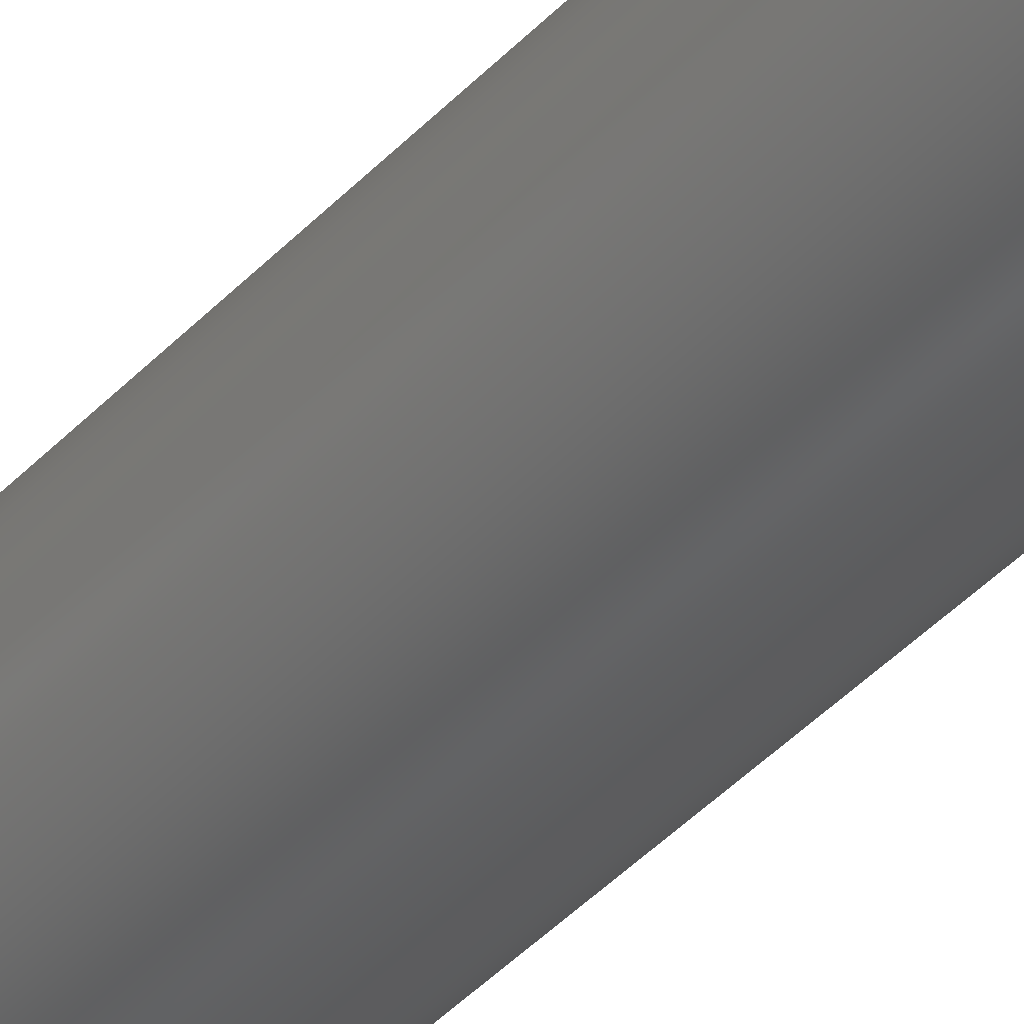
<metadata>
{"format":"step","ext":"step","renderer":"f3d","projection":"perspective","resolution":1024,"background":"white","views":[{"elev":-40.9,"azim":141.8,"up":"+Y"}]}
</metadata>
<code>
ISO-10303-21;
DATA;
#1=MECHANICAL_DESIGN_GEOMETRIC_PRESENTATION_REPRESENTATION('',(#4),#448);
#2=SHAPE_REPRESENTATION_RELATIONSHIP('SRR','None',#455,#3);
#3=ADVANCED_BREP_SHAPE_REPRESENTATION('',(#5),#447);
#4=STYLED_ITEM('',(#464),#5);
#5=MANIFOLD_SOLID_BREP('Body1',#244);
#6=FACE_BOUND('',#43,.T.);
#7=FACE_BOUND('',#46,.T.);
#8=FACE_BOUND('',#49,.T.);
#9=CYLINDRICAL_SURFACE('',#265,0.18);
#10=CYLINDRICAL_SURFACE('',#268,0.18);
#11=CYLINDRICAL_SURFACE('',#276,0.125);
#12=CYLINDRICAL_SURFACE('',#280,0.15);
#13=CYLINDRICAL_SURFACE('',#284,0.1425);
#14=CYLINDRICAL_SURFACE('',#289,0.25);
#15=FACE_OUTER_BOUND('',#32,.T.);
#16=FACE_OUTER_BOUND('',#33,.T.);
#17=FACE_OUTER_BOUND('',#34,.T.);
#18=FACE_OUTER_BOUND('',#35,.T.);
#19=FACE_OUTER_BOUND('',#36,.T.);
#20=FACE_OUTER_BOUND('',#37,.T.);
#21=FACE_OUTER_BOUND('',#38,.T.);
#22=FACE_OUTER_BOUND('',#39,.T.);
#23=FACE_OUTER_BOUND('',#40,.T.);
#24=FACE_OUTER_BOUND('',#41,.T.);
#25=FACE_OUTER_BOUND('',#42,.T.);
#26=FACE_OUTER_BOUND('',#44,.T.);
#27=FACE_OUTER_BOUND('',#45,.T.);
#28=FACE_OUTER_BOUND('',#47,.T.);
#29=FACE_OUTER_BOUND('',#48,.T.);
#30=FACE_OUTER_BOUND('',#50,.T.);
#31=FACE_OUTER_BOUND('',#51,.T.);
#32=EDGE_LOOP('',(#152,#153,#154,#155));
#33=EDGE_LOOP('',(#156,#157,#158,#159));
#34=EDGE_LOOP('',(#160,#161,#162,#163,#164,#165));
#35=EDGE_LOOP('',(#166,#167,#168,#169));
#36=EDGE_LOOP('',(#170,#171,#172,#173,#174,#175));
#37=EDGE_LOOP('',(#176,#177,#178,#179));
#38=EDGE_LOOP('',(#180,#181,#182,#183));
#39=EDGE_LOOP('',(#184,#185));
#40=EDGE_LOOP('',(#186,#187,#188));
#41=EDGE_LOOP('',(#189,#190,#191,#192,#193,#194,#195,#196));
#42=EDGE_LOOP('',(#197));
#43=EDGE_LOOP('',(#198));
#44=EDGE_LOOP('',(#199,#200,#201,#202));
#45=EDGE_LOOP('',(#203));
#46=EDGE_LOOP('',(#204));
#47=EDGE_LOOP('',(#205,#206,#207,#208));
#48=EDGE_LOOP('',(#209));
#49=EDGE_LOOP('',(#210));
#50=EDGE_LOOP('',(#211,#212,#213,#214));
#51=EDGE_LOOP('',(#215));
#52=LINE('',#381,#68);
#53=LINE('',#384,#69);
#54=LINE('',#390,#70);
#55=LINE('',#393,#71);
#56=LINE('',#397,#72);
#57=LINE('',#398,#73);
#58=LINE('',#399,#74);
#59=LINE('',#400,#75);
#60=LINE('',#404,#76);
#61=LINE('',#407,#77);
#62=LINE('',#408,#78);
#63=LINE('',#409,#79);
#64=LINE('',#421,#80);
#65=LINE('',#428,#81);
#66=LINE('',#437,#82);
#67=LINE('',#443,#83);
#68=VECTOR('',#297,1);
#69=VECTOR('',#300,1);
#70=VECTOR('',#305,1);
#71=VECTOR('',#308,1);
#72=VECTOR('',#311,1);
#73=VECTOR('',#312,1);
#74=VECTOR('',#313,1);
#75=VECTOR('',#314,1);
#76=VECTOR('',#319,1);
#77=VECTOR('',#322,1);
#78=VECTOR('',#323,1);
#79=VECTOR('',#324,1);
#80=VECTOR('',#343,0.125);
#81=VECTOR('',#352,0.15);
#82=VECTOR('',#363,0.1425);
#83=VECTOR('',#372,0.25);
#84=CIRCLE('',#259,0.125);
#85=CIRCLE('',#260,0.18);
#86=CIRCLE('',#262,0.125);
#87=CIRCLE('',#263,0.18);
#88=CIRCLE('',#266,0.18);
#89=CIRCLE('',#269,0.18);
#90=CIRCLE('',#272,0.125);
#91=CIRCLE('',#274,0.125);
#92=CIRCLE('',#275,0.125);
#93=CIRCLE('',#277,0.125);
#94=CIRCLE('',#279,0.15);
#95=CIRCLE('',#281,0.15);
#96=CIRCLE('',#283,0.25);
#97=CIRCLE('',#285,0.1425);
#98=CIRCLE('',#286,0.1425);
#99=CIRCLE('',#288,0.25);
#100=VERTEX_POINT('',#377);
#101=VERTEX_POINT('',#378);
#102=VERTEX_POINT('',#380);
#103=VERTEX_POINT('',#382);
#104=VERTEX_POINT('',#386);
#105=VERTEX_POINT('',#387);
#106=VERTEX_POINT('',#389);
#107=VERTEX_POINT('',#391);
#108=VERTEX_POINT('',#395);
#109=VERTEX_POINT('',#396);
#110=VERTEX_POINT('',#402);
#111=VERTEX_POINT('',#406);
#112=VERTEX_POINT('',#416);
#113=VERTEX_POINT('',#420);
#114=VERTEX_POINT('',#424);
#115=VERTEX_POINT('',#427);
#116=VERTEX_POINT('',#431);
#117=VERTEX_POINT('',#434);
#118=VERTEX_POINT('',#436);
#119=VERTEX_POINT('',#440);
#120=EDGE_CURVE('',#100,#101,#84,.T.);
#121=EDGE_CURVE('',#100,#102,#52,.T.);
#122=EDGE_CURVE('',#102,#103,#85,.T.);
#123=EDGE_CURVE('',#103,#101,#53,.T.);
#124=EDGE_CURVE('',#104,#105,#86,.T.);
#125=EDGE_CURVE('',#104,#106,#54,.T.);
#126=EDGE_CURVE('',#106,#107,#87,.T.);
#127=EDGE_CURVE('',#107,#105,#55,.T.);
#128=EDGE_CURVE('',#108,#109,#56,.T.);
#129=EDGE_CURVE('',#109,#102,#57,.T.);
#130=EDGE_CURVE('',#105,#100,#58,.T.);
#131=EDGE_CURVE('',#108,#107,#59,.T.);
#132=EDGE_CURVE('',#108,#110,#88,.T.);
#133=EDGE_CURVE('',#110,#106,#60,.T.);
#134=EDGE_CURVE('',#111,#110,#61,.T.);
#135=EDGE_CURVE('',#101,#104,#62,.T.);
#136=EDGE_CURVE('',#111,#103,#63,.T.);
#137=EDGE_CURVE('',#111,#109,#89,.T.);
#138=EDGE_CURVE('',#101,#104,#90,.T.);
#139=EDGE_CURVE('',#112,#100,#91,.T.);
#140=EDGE_CURVE('',#105,#112,#92,.T.);
#141=EDGE_CURVE('',#112,#113,#64,.T.);
#142=EDGE_CURVE('',#113,#113,#93,.T.);
#143=EDGE_CURVE('',#114,#114,#94,.T.);
#144=EDGE_CURVE('',#114,#115,#65,.T.);
#145=EDGE_CURVE('',#115,#115,#95,.T.);
#146=EDGE_CURVE('',#116,#116,#96,.T.);
#147=EDGE_CURVE('',#117,#117,#97,.T.);
#148=EDGE_CURVE('',#117,#118,#66,.T.);
#149=EDGE_CURVE('',#118,#118,#98,.T.);
#150=EDGE_CURVE('',#119,#119,#99,.T.);
#151=EDGE_CURVE('',#119,#116,#67,.T.);
#152=ORIENTED_EDGE('',*,*,#120,.F.);
#153=ORIENTED_EDGE('',*,*,#121,.T.);
#154=ORIENTED_EDGE('',*,*,#122,.T.);
#155=ORIENTED_EDGE('',*,*,#123,.T.);
#156=ORIENTED_EDGE('',*,*,#124,.F.);
#157=ORIENTED_EDGE('',*,*,#125,.T.);
#158=ORIENTED_EDGE('',*,*,#126,.T.);
#159=ORIENTED_EDGE('',*,*,#127,.T.);
#160=ORIENTED_EDGE('',*,*,#128,.T.);
#161=ORIENTED_EDGE('',*,*,#129,.T.);
#162=ORIENTED_EDGE('',*,*,#121,.F.);
#163=ORIENTED_EDGE('',*,*,#130,.F.);
#164=ORIENTED_EDGE('',*,*,#127,.F.);
#165=ORIENTED_EDGE('',*,*,#131,.F.);
#166=ORIENTED_EDGE('',*,*,#132,.F.);
#167=ORIENTED_EDGE('',*,*,#131,.T.);
#168=ORIENTED_EDGE('',*,*,#126,.F.);
#169=ORIENTED_EDGE('',*,*,#133,.F.);
#170=ORIENTED_EDGE('',*,*,#134,.T.);
#171=ORIENTED_EDGE('',*,*,#133,.T.);
#172=ORIENTED_EDGE('',*,*,#125,.F.);
#173=ORIENTED_EDGE('',*,*,#135,.F.);
#174=ORIENTED_EDGE('',*,*,#123,.F.);
#175=ORIENTED_EDGE('',*,*,#136,.F.);
#176=ORIENTED_EDGE('',*,*,#137,.F.);
#177=ORIENTED_EDGE('',*,*,#136,.T.);
#178=ORIENTED_EDGE('',*,*,#122,.F.);
#179=ORIENTED_EDGE('',*,*,#129,.F.);
#180=ORIENTED_EDGE('',*,*,#137,.T.);
#181=ORIENTED_EDGE('',*,*,#128,.F.);
#182=ORIENTED_EDGE('',*,*,#132,.T.);
#183=ORIENTED_EDGE('',*,*,#134,.F.);
#184=ORIENTED_EDGE('',*,*,#135,.T.);
#185=ORIENTED_EDGE('',*,*,#138,.F.);
#186=ORIENTED_EDGE('',*,*,#130,.T.);
#187=ORIENTED_EDGE('',*,*,#139,.F.);
#188=ORIENTED_EDGE('',*,*,#140,.F.);
#189=ORIENTED_EDGE('',*,*,#120,.T.);
#190=ORIENTED_EDGE('',*,*,#138,.T.);
#191=ORIENTED_EDGE('',*,*,#124,.T.);
#192=ORIENTED_EDGE('',*,*,#140,.T.);
#193=ORIENTED_EDGE('',*,*,#141,.T.);
#194=ORIENTED_EDGE('',*,*,#142,.T.);
#195=ORIENTED_EDGE('',*,*,#141,.F.);
#196=ORIENTED_EDGE('',*,*,#139,.T.);
#197=ORIENTED_EDGE('',*,*,#143,.F.);
#198=ORIENTED_EDGE('',*,*,#142,.F.);
#199=ORIENTED_EDGE('',*,*,#143,.T.);
#200=ORIENTED_EDGE('',*,*,#144,.T.);
#201=ORIENTED_EDGE('',*,*,#145,.T.);
#202=ORIENTED_EDGE('',*,*,#144,.F.);
#203=ORIENTED_EDGE('',*,*,#146,.F.);
#204=ORIENTED_EDGE('',*,*,#145,.F.);
#205=ORIENTED_EDGE('',*,*,#147,.F.);
#206=ORIENTED_EDGE('',*,*,#148,.T.);
#207=ORIENTED_EDGE('',*,*,#149,.T.);
#208=ORIENTED_EDGE('',*,*,#148,.F.);
#209=ORIENTED_EDGE('',*,*,#150,.F.);
#210=ORIENTED_EDGE('',*,*,#149,.F.);
#211=ORIENTED_EDGE('',*,*,#150,.T.);
#212=ORIENTED_EDGE('',*,*,#151,.T.);
#213=ORIENTED_EDGE('',*,*,#146,.T.);
#214=ORIENTED_EDGE('',*,*,#151,.F.);
#215=ORIENTED_EDGE('',*,*,#147,.T.);
#216=PLANE('',#258);
#217=PLANE('',#261);
#218=PLANE('',#264);
#219=PLANE('',#267);
#220=PLANE('',#270);
#221=PLANE('',#271);
#222=PLANE('',#273);
#223=PLANE('',#278);
#224=PLANE('',#282);
#225=PLANE('',#287);
#226=PLANE('',#290);
#227=ADVANCED_FACE('',(#15),#216,.F.);
#228=ADVANCED_FACE('',(#16),#217,.F.);
#229=ADVANCED_FACE('',(#17),#218,.T.);
#230=ADVANCED_FACE('',(#18),#9,.T.);
#231=ADVANCED_FACE('',(#19),#219,.T.);
#232=ADVANCED_FACE('',(#20),#10,.T.);
#233=ADVANCED_FACE('',(#21),#220,.T.);
#234=ADVANCED_FACE('',(#22),#221,.T.);
#235=ADVANCED_FACE('',(#23),#222,.T.);
#236=ADVANCED_FACE('',(#24),#11,.T.);
#237=ADVANCED_FACE('',(#25,#6),#223,.T.);
#238=ADVANCED_FACE('',(#26),#12,.T.);
#239=ADVANCED_FACE('',(#27,#7),#224,.T.);
#240=ADVANCED_FACE('',(#28),#13,.T.);
#241=ADVANCED_FACE('',(#29,#8),#225,.T.);
#242=ADVANCED_FACE('',(#30),#14,.T.);
#243=ADVANCED_FACE('',(#31),#226,.T.);
#244=CLOSED_SHELL('',(#227,#228,#229,#230,#231,#232,#233,#234,#235,#236,
#237,#238,#239,#240,#241,#242,#243));
#245=DERIVED_UNIT_ELEMENT(#247,1);
#246=DERIVED_UNIT_ELEMENT(#450,3);
#247=(
MASS_UNIT()
NAMED_UNIT(*)
SI_UNIT(.KILO.,.GRAM.)
);
#248=DERIVED_UNIT((#245,#246));
#249=MEASURE_REPRESENTATION_ITEM('density measure',
POSITIVE_RATIO_MEASURE(7850),#248);
#250=PROPERTY_DEFINITION_REPRESENTATION(#255,#252);
#251=PROPERTY_DEFINITION_REPRESENTATION(#256,#253);
#252=REPRESENTATION('material name',(#254),#447);
#253=REPRESENTATION('density',(#249),#447);
#254=DESCRIPTIVE_REPRESENTATION_ITEM('Steel','Steel');
#255=PROPERTY_DEFINITION('material property','material name',#457);
#256=PROPERTY_DEFINITION('material property','density of part',#457);
#257=AXIS2_PLACEMENT_3D('placement',#375,#291,#292);
#258=AXIS2_PLACEMENT_3D('',#376,#293,#294);
#259=AXIS2_PLACEMENT_3D('',#379,#295,#296);
#260=AXIS2_PLACEMENT_3D('',#383,#298,#299);
#261=AXIS2_PLACEMENT_3D('',#385,#301,#302);
#262=AXIS2_PLACEMENT_3D('',#388,#303,#304);
#263=AXIS2_PLACEMENT_3D('',#392,#306,#307);
#264=AXIS2_PLACEMENT_3D('',#394,#309,#310);
#265=AXIS2_PLACEMENT_3D('',#401,#315,#316);
#266=AXIS2_PLACEMENT_3D('',#403,#317,#318);
#267=AXIS2_PLACEMENT_3D('',#405,#320,#321);
#268=AXIS2_PLACEMENT_3D('',#410,#325,#326);
#269=AXIS2_PLACEMENT_3D('',#411,#327,#328);
#270=AXIS2_PLACEMENT_3D('',#412,#329,#330);
#271=AXIS2_PLACEMENT_3D('',#413,#331,#332);
#272=AXIS2_PLACEMENT_3D('',#414,#333,#334);
#273=AXIS2_PLACEMENT_3D('',#415,#335,#336);
#274=AXIS2_PLACEMENT_3D('',#417,#337,#338);
#275=AXIS2_PLACEMENT_3D('',#418,#339,#340);
#276=AXIS2_PLACEMENT_3D('',#419,#341,#342);
#277=AXIS2_PLACEMENT_3D('',#422,#344,#345);
#278=AXIS2_PLACEMENT_3D('',#423,#346,#347);
#279=AXIS2_PLACEMENT_3D('',#425,#348,#349);
#280=AXIS2_PLACEMENT_3D('',#426,#350,#351);
#281=AXIS2_PLACEMENT_3D('',#429,#353,#354);
#282=AXIS2_PLACEMENT_3D('',#430,#355,#356);
#283=AXIS2_PLACEMENT_3D('',#432,#357,#358);
#284=AXIS2_PLACEMENT_3D('',#433,#359,#360);
#285=AXIS2_PLACEMENT_3D('',#435,#361,#362);
#286=AXIS2_PLACEMENT_3D('',#438,#364,#365);
#287=AXIS2_PLACEMENT_3D('',#439,#366,#367);
#288=AXIS2_PLACEMENT_3D('',#441,#368,#369);
#289=AXIS2_PLACEMENT_3D('',#442,#370,#371);
#290=AXIS2_PLACEMENT_3D('',#444,#373,#374);
#291=DIRECTION('axis',(0,0,1));
#292=DIRECTION('refdir',(1,0,0));
#293=DIRECTION('center_axis',(0,0,-1));
#294=DIRECTION('ref_axis',(-1,0,0));
#295=DIRECTION('center_axis',(0,0,1));
#296=DIRECTION('ref_axis',(-1,0,0));
#297=DIRECTION('',(-4.87e-17,1,0));
#298=DIRECTION('center_axis',(0,0,1));
#299=DIRECTION('ref_axis',(-0.6111,0.7915,0));
#300=DIRECTION('',(0,-1,0));
#301=DIRECTION('center_axis',(0,0,-1));
#302=DIRECTION('ref_axis',(-1,0,0));
#303=DIRECTION('center_axis',(0,0,1));
#304=DIRECTION('ref_axis',(-1,0,0));
#305=DIRECTION('',(0,-1,0));
#306=DIRECTION('center_axis',(0,0,1));
#307=DIRECTION('ref_axis',(0.6111,-0.7915,0));
#308=DIRECTION('',(-4.87e-17,1,0));
#309=DIRECTION('center_axis',(1,4.87e-17,0));
#310=DIRECTION('ref_axis',(-4.87e-17,1,0));
#311=DIRECTION('',(-4.87e-17,1,0));
#312=DIRECTION('',(0,0,1));
#313=DIRECTION('',(-4.87e-17,1,0));
#314=DIRECTION('',(0,0,1));
#315=DIRECTION('center_axis',(0,0,1));
#316=DIRECTION('ref_axis',(0.6111,-0.7915,0));
#317=DIRECTION('center_axis',(0,0,-1));
#318=DIRECTION('ref_axis',(0.6111,-0.7915,0));
#319=DIRECTION('',(0,0,1));
#320=DIRECTION('center_axis',(-1,0,0));
#321=DIRECTION('ref_axis',(0,-1,0));
#322=DIRECTION('',(0,-1,0));
#323=DIRECTION('',(0,-1,0));
#324=DIRECTION('',(0,0,1));
#325=DIRECTION('center_axis',(0,0,1));
#326=DIRECTION('ref_axis',(-0.6111,0.7915,0));
#327=DIRECTION('center_axis',(0,0,-1));
#328=DIRECTION('ref_axis',(-0.6111,0.7915,0));
#329=DIRECTION('center_axis',(0,0,-1));
#330=DIRECTION('ref_axis',(-1,0,0));
#331=DIRECTION('center_axis',(0,0,-1));
#332=DIRECTION('ref_axis',(-1,0,0));
#333=DIRECTION('center_axis',(0,0,1));
#334=DIRECTION('ref_axis',(-1,0,0));
#335=DIRECTION('center_axis',(0,0,-1));
#336=DIRECTION('ref_axis',(-1,0,0));
#337=DIRECTION('center_axis',(0,0,1));
#338=DIRECTION('ref_axis',(-1,0,0));
#339=DIRECTION('center_axis',(0,0,1));
#340=DIRECTION('ref_axis',(-1,0,0));
#341=DIRECTION('center_axis',(0,0,1));
#342=DIRECTION('ref_axis',(-1,0,0));
#343=DIRECTION('',(0,0,1));
#344=DIRECTION('center_axis',(0,0,-1));
#345=DIRECTION('ref_axis',(-1,0,0));
#346=DIRECTION('center_axis',(0,0,-1));
#347=DIRECTION('ref_axis',(-1,0,0));
#348=DIRECTION('center_axis',(0,0,1));
#349=DIRECTION('ref_axis',(-1,0,0));
#350=DIRECTION('center_axis',(0,0,1));
#351=DIRECTION('ref_axis',(-1,0,0));
#352=DIRECTION('',(0,0,1));
#353=DIRECTION('center_axis',(0,0,-1));
#354=DIRECTION('ref_axis',(-1,0,0));
#355=DIRECTION('center_axis',(0,0,-1));
#356=DIRECTION('ref_axis',(-1,0,0));
#357=DIRECTION('center_axis',(0,0,1));
#358=DIRECTION('ref_axis',(1,0,0));
#359=DIRECTION('center_axis',(0,0,-1));
#360=DIRECTION('ref_axis',(1,0,0));
#361=DIRECTION('center_axis',(0,0,1));
#362=DIRECTION('ref_axis',(1,0,0));
#363=DIRECTION('',(0,0,-1));
#364=DIRECTION('center_axis',(0,0,1));
#365=DIRECTION('ref_axis',(1,0,0));
#366=DIRECTION('center_axis',(0,0,1));
#367=DIRECTION('ref_axis',(1,0,0));
#368=DIRECTION('center_axis',(0,0,-1));
#369=DIRECTION('ref_axis',(1,0,0));
#370=DIRECTION('center_axis',(0,0,1));
#371=DIRECTION('ref_axis',(1,0,0));
#372=DIRECTION('',(0,0,-1));
#373=DIRECTION('center_axis',(0,0,1));
#374=DIRECTION('ref_axis',(1,0,0));
#375=CARTESIAN_POINT('',(0,0,0));
#376=CARTESIAN_POINT('Origin',(-5.551e-17,-2.776e-17,
0.17));
#377=CARTESIAN_POINT('',(0.11,0.05937,0.17));
#378=CARTESIAN_POINT('',(-0.11,0.05937,0.17));
#379=CARTESIAN_POINT('Origin',(0,0,0.17));
#380=CARTESIAN_POINT('',(0.11,0.1425,0.17));
#381=CARTESIAN_POINT('',(0.11,-0.1425,0.17));
#382=CARTESIAN_POINT('',(-0.11,0.1425,0.17));
#383=CARTESIAN_POINT('Origin',(4.972e-17,2.776e-17,
0.17));
#384=CARTESIAN_POINT('',(-0.11,0.1425,0.17));
#385=CARTESIAN_POINT('Origin',(-5.551e-17,-2.776e-17,
0.17));
#386=CARTESIAN_POINT('',(-0.11,-0.05937,0.17));
#387=CARTESIAN_POINT('',(0.11,-0.05937,0.17));
#388=CARTESIAN_POINT('Origin',(0,0,0.17));
#389=CARTESIAN_POINT('',(-0.11,-0.1425,0.17));
#390=CARTESIAN_POINT('',(-0.11,0.1425,0.17));
#391=CARTESIAN_POINT('',(0.11,-0.1425,0.17));
#392=CARTESIAN_POINT('Origin',(-9.135e-17,8.327e-17,
0.17));
#393=CARTESIAN_POINT('',(0.11,-0.1425,0.17));
#394=CARTESIAN_POINT('Origin',(0.11,-0.1425,0));
#395=CARTESIAN_POINT('',(0.11,-0.1425,0));
#396=CARTESIAN_POINT('',(0.11,0.1425,0));
#397=CARTESIAN_POINT('',(0.11,-0.1425,0));
#398=CARTESIAN_POINT('',(0.11,0.1425,0));
#399=CARTESIAN_POINT('',(0.11,-0.07124,0.17));
#400=CARTESIAN_POINT('',(0.11,-0.1425,0));
#401=CARTESIAN_POINT('Origin',(-9.135e-17,8.327e-17,
0));
#402=CARTESIAN_POINT('',(-0.11,-0.1425,0));
#403=CARTESIAN_POINT('Origin',(-9.135e-17,8.327e-17,
0));
#404=CARTESIAN_POINT('',(-0.11,-0.1425,0));
#405=CARTESIAN_POINT('Origin',(-0.11,0.1425,0));
#406=CARTESIAN_POINT('',(-0.11,0.1425,0));
#407=CARTESIAN_POINT('',(-0.11,0.1425,0));
#408=CARTESIAN_POINT('',(-0.11,0.07124,0.17));
#409=CARTESIAN_POINT('',(-0.11,0.1425,0));
#410=CARTESIAN_POINT('Origin',(4.972e-17,2.776e-17,
0));
#411=CARTESIAN_POINT('Origin',(4.972e-17,2.776e-17,
0));
#412=CARTESIAN_POINT('Origin',(-5.551e-17,-2.776e-17,
0));
#413=CARTESIAN_POINT('Origin',(0,-2.776e-17,0.17));
#414=CARTESIAN_POINT('Origin',(0,0,0.17));
#415=CARTESIAN_POINT('Origin',(0,-2.776e-17,0.17));
#416=CARTESIAN_POINT('',(0.125,1.531e-17,0.17));
#417=CARTESIAN_POINT('Origin',(0,0,0.17));
#418=CARTESIAN_POINT('Origin',(0,0,0.17));
#419=CARTESIAN_POINT('Origin',(0,0,0));
#420=CARTESIAN_POINT('',(0.125,-1.531e-17,0.22));
#421=CARTESIAN_POINT('',(0.125,1.531e-17,0));
#422=CARTESIAN_POINT('Origin',(0,0,0.22));
#423=CARTESIAN_POINT('Origin',(0,0,0.22));
#424=CARTESIAN_POINT('',(0.15,-1.837e-17,0.22));
#425=CARTESIAN_POINT('Origin',(0,0,0.22));
#426=CARTESIAN_POINT('Origin',(0,0,0));
#427=CARTESIAN_POINT('',(0.15,-1.837e-17,0.88));
#428=CARTESIAN_POINT('',(0.15,1.837e-17,0));
#429=CARTESIAN_POINT('Origin',(0,0,0.88));
#430=CARTESIAN_POINT('Origin',(0,0,0.88));
#431=CARTESIAN_POINT('',(-0.25,-3.062e-17,0.88));
#432=CARTESIAN_POINT('Origin',(0,0,0.88));
#433=CARTESIAN_POINT('Origin',(0,0,4.42));
#434=CARTESIAN_POINT('',(-0.1425,-1.745e-17,4.42));
#435=CARTESIAN_POINT('Origin',(0,0,4.42));
#436=CARTESIAN_POINT('',(-0.1425,-1.745e-17,3.88));
#437=CARTESIAN_POINT('',(-0.1425,1.745e-17,4.42));
#438=CARTESIAN_POINT('Origin',(0,0,3.88));
#439=CARTESIAN_POINT('Origin',(0,0,3.88));
#440=CARTESIAN_POINT('',(-0.25,-3.062e-17,3.88));
#441=CARTESIAN_POINT('Origin',(0,0,3.88));
#442=CARTESIAN_POINT('Origin',(0,0,0));
#443=CARTESIAN_POINT('',(-0.25,-3.062e-17,0));
#444=CARTESIAN_POINT('Origin',(0,0,4.42));
#445=UNCERTAINTY_MEASURE_WITH_UNIT(LENGTH_MEASURE(0.001),#449,
'DISTANCE_ACCURACY_VALUE',
'Maximum model space distance between geometric entities at asserted c
onnectivities');
#446=UNCERTAINTY_MEASURE_WITH_UNIT(LENGTH_MEASURE(0.001),#449,
'DISTANCE_ACCURACY_VALUE',
'Maximum model space distance between geometric entities at asserted c
onnectivities');
#447=(
GEOMETRIC_REPRESENTATION_CONTEXT(3)
GLOBAL_UNCERTAINTY_ASSIGNED_CONTEXT((#445))
GLOBAL_UNIT_ASSIGNED_CONTEXT((#449,#451,#452))
REPRESENTATION_CONTEXT('','3D')
);
#448=(
GEOMETRIC_REPRESENTATION_CONTEXT(3)
GLOBAL_UNCERTAINTY_ASSIGNED_CONTEXT((#446))
GLOBAL_UNIT_ASSIGNED_CONTEXT((#449,#451,#452))
REPRESENTATION_CONTEXT('','3D')
);
#449=(
LENGTH_UNIT()
NAMED_UNIT(*)
SI_UNIT(.CENTI.,.METRE.)
);
#450=(
LENGTH_UNIT()
NAMED_UNIT(*)
SI_UNIT($,.METRE.)
);
#451=(
NAMED_UNIT(*)
PLANE_ANGLE_UNIT()
SI_UNIT($,.RADIAN.)
);
#452=(
NAMED_UNIT(*)
SI_UNIT($,.STERADIAN.)
SOLID_ANGLE_UNIT()
);
#453=SHAPE_DEFINITION_REPRESENTATION(#454,#455);
#454=PRODUCT_DEFINITION_SHAPE('',$,#457);
#455=SHAPE_REPRESENTATION('',(#257),#447);
#456=PRODUCT_DEFINITION_CONTEXT('part definition',#461,'design');
#457=PRODUCT_DEFINITION('Line Guide Drive Shaft',
'Line Guide Drive Shaft v2',#458,#456);
#458=PRODUCT_DEFINITION_FORMATION('',$,#463);
#459=PRODUCT_RELATED_PRODUCT_CATEGORY('Line Guide Drive Shaft v2',
'Line Guide Drive Shaft v2',(#463));
#460=APPLICATION_PROTOCOL_DEFINITION('international standard',
'automotive_design',2009,#461);
#461=APPLICATION_CONTEXT(
'Core Data for Automotive Mechanical Design Process');
#462=PRODUCT_CONTEXT('part definition',#461,'mechanical');
#463=PRODUCT('Line Guide Drive Shaft','Line Guide Drive Shaft v2',$,(#462));
#464=PRESENTATION_STYLE_ASSIGNMENT((#465));
#465=SURFACE_STYLE_USAGE(.BOTH.,#466);
#466=SURFACE_SIDE_STYLE('',(#467));
#467=SURFACE_STYLE_FILL_AREA(#468);
#468=FILL_AREA_STYLE('Steel - Satin',(#469));
#469=FILL_AREA_STYLE_COLOUR('Steel - Satin',#470);
#470=COLOUR_RGB('Steel - Satin',0.6275,0.6275,0.6275);
ENDSEC;
END-ISO-10303-21;

</code>
